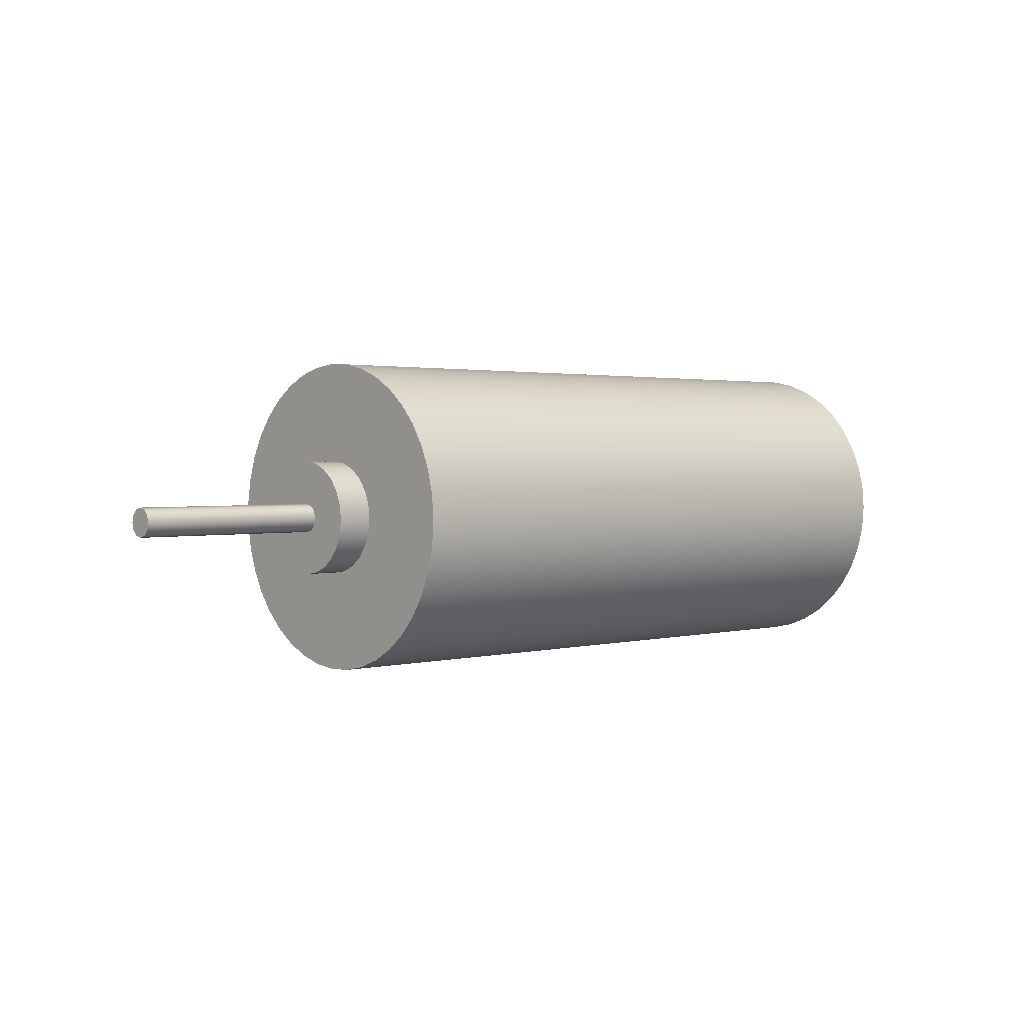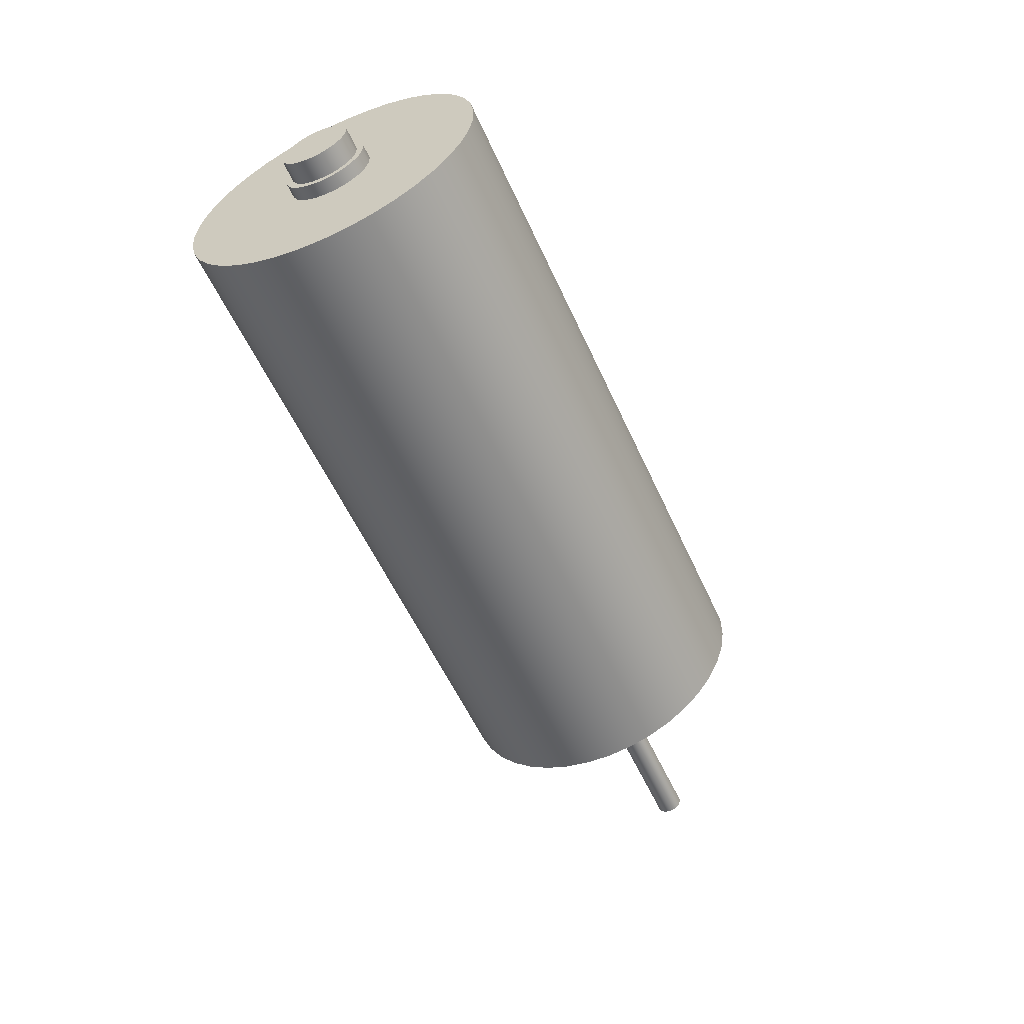
<metadata>
{"format":"obj","ext":"obj","renderer":"f3d","projection":"perspective","resolution":1024,"background":"white","views":[{"elev":1.8,"azim":-42.5,"up":"+Y"},{"elev":-57.3,"azim":114.4,"up":"+Y"}]}
</metadata>
<code>
v 6.65 -3.062e-17 0.25
v 6.65 0.08117 0.2365
v 6.65 0.1536 0.1973
v 6.65 0.2093 0.1367
v 6.65 0.2424 0.06137
v 6.65 0.2491 -0.02064
v 6.65 0.2289 -0.1004
v 6.65 0.1839 -0.1693
v 6.65 0.119 -0.2199
v 6.65 0.04115 -0.2466
v 6.65 -0.04115 -0.2466
v 6.65 -0.119 -0.2199
v 6.65 -0.1839 -0.1693
v 6.65 -0.2289 -0.1004
v 6.65 -0.2491 -0.02064
v 6.65 -0.2424 0.06137
v 6.65 -0.2093 0.1367
v 6.65 -0.1536 0.1973
v 6.65 -0.08117 0.2365
v 6.49 -3.062e-17 0.25
v 6.49 -0.08117 0.2365
v 6.49 -0.1536 0.1973
v 6.49 -0.2093 0.1367
v 6.49 -0.2424 0.06137
v 6.49 -0.2491 -0.02064
v 6.49 -0.2289 -0.1004
v 6.49 -0.1839 -0.1693
v 6.49 -0.119 -0.2199
v 6.49 -0.04115 -0.2466
v 6.49 0.04115 -0.2466
v 6.49 0.119 -0.2199
v 6.49 0.1839 -0.1693
v 6.49 0.2289 -0.1004
v 6.49 0.2491 -0.02064
v 6.49 0.2424 0.06137
v 6.49 0.2093 0.1367
v 6.49 0.1536 0.1973
v 6.49 0.08117 0.2365
v 6.49 -3.062e-17 0.25
v 6.65 -3.062e-17 0.25
v 6.65 -3.062e-17 0.25
v 6.65 -0.08117 0.2365
v 6.65 -0.1536 0.1973
v 6.65 -0.2093 0.1367
v 6.65 -0.2424 0.06137
v 6.65 -0.2491 -0.02064
v 6.65 -0.2289 -0.1004
v 6.65 -0.1839 -0.1693
v 6.65 -0.119 -0.2199
v 6.65 -0.04115 -0.2466
v 6.65 0.04115 -0.2466
v 6.65 0.119 -0.2199
v 6.65 0.1839 -0.1693
v 6.65 0.2289 -0.1004
v 6.65 0.2491 -0.02064
v 6.65 0.2424 0.06137
v 6.65 0.2093 0.1367
v 6.65 0.1536 0.1973
v 6.65 0.08117 0.2365
v 6.49 -3.674e-17 0.3
v 6.49 0.08843 0.2867
v 6.49 0.169 0.2479
v 6.49 0.2345 0.187
v 6.49 0.2793 0.1096
v 6.49 0.2992 0.02242
v 6.49 0.2925 -0.06676
v 6.49 0.2598 -0.15
v 6.49 0.2041 -0.2199
v 6.49 0.1302 -0.2703
v 6.49 0.04471 -0.2966
v 6.49 -0.04471 -0.2966
v 6.49 -0.1302 -0.2703
v 6.49 -0.2041 -0.2199
v 6.49 -0.2598 -0.15
v 6.49 -0.2925 -0.06676
v 6.49 -0.2992 0.02242
v 6.49 -0.2793 0.1096
v 6.49 -0.2345 0.187
v 6.49 -0.169 0.2479
v 6.49 -0.08843 0.2867
v 6.39 -3.674e-17 0.3
v 6.39 -0.08843 0.2867
v 6.39 -0.169 0.2479
v 6.39 -0.2345 0.187
v 6.39 -0.2793 0.1096
v 6.39 -0.2992 0.02242
v 6.39 -0.2925 -0.06676
v 6.39 -0.2598 -0.15
v 6.39 -0.2041 -0.2199
v 6.39 -0.1302 -0.2703
v 6.39 -0.04471 -0.2966
v 6.39 0.04471 -0.2966
v 6.39 0.1302 -0.2703
v 6.39 0.2041 -0.2199
v 6.39 0.2598 -0.15
v 6.39 0.2925 -0.06676
v 6.39 0.2992 0.02242
v 6.39 0.2793 0.1096
v 6.39 0.2345 0.187
v 6.39 0.169 0.2479
v 6.39 0.08843 0.2867
v 6.39 -3.674e-17 0.3
v 6.49 -3.674e-17 0.3
v 6.49 -3.062e-17 0.25
v 6.49 0.08117 0.2365
v 6.49 0.1536 0.1973
v 6.49 0.2093 0.1367
v 6.49 0.2424 0.06137
v 6.49 0.2491 -0.02064
v 6.49 0.2289 -0.1004
v 6.49 0.1839 -0.1693
v 6.49 0.119 -0.2199
v 6.49 0.04115 -0.2466
v 6.49 -0.04115 -0.2466
v 6.49 -0.119 -0.2199
v 6.49 -0.1839 -0.1693
v 6.49 -0.2289 -0.1004
v 6.49 -0.2491 -0.02064
v 6.49 -0.2424 0.06137
v 6.49 -0.2093 0.1367
v 6.49 -0.1536 0.1973
v 6.49 -0.08117 0.2365
v 6.49 -3.674e-17 0.3
v 6.49 -0.08843 0.2867
v 6.49 -0.169 0.2479
v 6.49 -0.2345 0.187
v 6.49 -0.2793 0.1096
v 6.49 -0.2992 0.02242
v 6.49 -0.2925 -0.06676
v 6.49 -0.2598 -0.15
v 6.49 -0.2041 -0.2199
v 6.49 -0.1302 -0.2703
v 6.49 -0.04471 -0.2966
v 6.49 0.04471 -0.2966
v 6.49 0.1302 -0.2703
v 6.49 0.2041 -0.2199
v 6.49 0.2598 -0.15
v 6.49 0.2925 -0.06676
v 6.49 0.2992 0.02242
v 6.49 0.2793 0.1096
v 6.49 0.2345 0.187
v 6.49 0.169 0.2479
v 6.49 0.08843 0.2867
v 1.6 -1.347e-16 1.1
v 1.6 0.1765 1.086
v 1.6 0.3483 1.043
v 1.6 0.5112 0.974
v 1.6 0.6608 0.8794
v 1.6 0.7933 0.762
v 1.6 0.9053 0.6249
v 1.6 0.9938 0.4716
v 1.6 1.057 0.306
v 1.6 1.092 0.1326
v 1.6 1.099 -0.04429
v 1.6 1.078 -0.22
v 1.6 1.029 -0.3901
v 1.6 0.9526 -0.55
v 1.6 0.8521 -0.6957
v 1.6 0.7294 -0.8234
v 1.6 0.5879 -0.9297
v 1.6 0.4312 -1.012
v 1.6 0.2632 -1.068
v 1.6 0.08851 -1.096
v 1.6 -0.08851 -1.096
v 1.6 -0.2632 -1.068
v 1.6 -0.4312 -1.012
v 1.6 -0.5879 -0.9297
v 1.6 -0.7294 -0.8234
v 1.6 -0.8521 -0.6957
v 1.6 -0.9526 -0.55
v 1.6 -1.029 -0.3901
v 1.6 -1.078 -0.22
v 1.6 -1.099 -0.04429
v 1.6 -1.092 0.1326
v 1.6 -1.057 0.306
v 1.6 -0.9938 0.4716
v 1.6 -0.9053 0.6249
v 1.6 -0.7933 0.762
v 1.6 -0.6608 0.8794
v 1.6 -0.5112 0.974
v 1.6 -0.3483 1.043
v 1.6 -0.1765 1.086
v 1.6 -4.899e-17 0.4
v 1.6 -0.1035 0.3864
v 1.6 -0.2 0.3464
v 1.6 -0.2828 0.2828
v 1.6 -0.3464 0.2
v 1.6 -0.3864 0.1035
v 1.6 -0.4 -2.449e-17
v 1.6 -0.3864 -0.1035
v 1.6 -0.3464 -0.2
v 1.6 -0.2828 -0.2828
v 1.6 -0.2 -0.3464
v 1.6 -0.1035 -0.3864
v 1.6 0 -0.4
v 1.6 0.1035 -0.3864
v 1.6 0.2 -0.3464
v 1.6 0.2828 -0.2828
v 1.6 0.3464 -0.2
v 1.6 0.3864 -0.1035
v 1.6 0.4 -2.449e-17
v 1.6 0.3864 0.1035
v 1.6 0.3464 0.2
v 1.6 0.2828 0.2828
v 1.6 0.2 0.3464
v 1.6 0.1035 0.3864
v 6.39 -1.347e-16 1.1
v 6.39 0.1765 1.086
v 6.39 0.3483 1.043
v 6.39 0.5112 0.974
v 6.39 0.6608 0.8794
v 6.39 0.7933 0.762
v 6.39 0.9053 0.6249
v 6.39 0.9938 0.4716
v 6.39 1.057 0.306
v 6.39 1.092 0.1326
v 6.39 1.099 -0.04429
v 6.39 1.078 -0.22
v 6.39 1.029 -0.3901
v 6.39 0.9526 -0.55
v 6.39 0.8521 -0.6957
v 6.39 0.7294 -0.8234
v 6.39 0.5879 -0.9297
v 6.39 0.4312 -1.012
v 6.39 0.2632 -1.068
v 6.39 0.08851 -1.096
v 6.39 -0.08851 -1.096
v 6.39 -0.2632 -1.068
v 6.39 -0.4312 -1.012
v 6.39 -0.5879 -0.9297
v 6.39 -0.7294 -0.8234
v 6.39 -0.8521 -0.6957
v 6.39 -0.9526 -0.55
v 6.39 -1.029 -0.3901
v 6.39 -1.078 -0.22
v 6.39 -1.099 -0.04429
v 6.39 -1.092 0.1326
v 6.39 -1.057 0.306
v 6.39 -0.9938 0.4716
v 6.39 -0.9053 0.6249
v 6.39 -0.7933 0.762
v 6.39 -0.6608 0.8794
v 6.39 -0.5112 0.974
v 6.39 -0.3483 1.043
v 6.39 -0.1765 1.086
v 1.6 -1.347e-16 1.1
v 1.6 -0.1765 1.086
v 1.6 -0.3483 1.043
v 1.6 -0.5112 0.974
v 1.6 -0.6608 0.8794
v 1.6 -0.7933 0.762
v 1.6 -0.9053 0.6249
v 1.6 -0.9938 0.4716
v 1.6 -1.057 0.306
v 1.6 -1.092 0.1326
v 1.6 -1.099 -0.04429
v 1.6 -1.078 -0.22
v 1.6 -1.029 -0.3901
v 1.6 -0.9526 -0.55
v 1.6 -0.8521 -0.6957
v 1.6 -0.7294 -0.8234
v 1.6 -0.5879 -0.9297
v 1.6 -0.4312 -1.012
v 1.6 -0.2632 -1.068
v 1.6 -0.08851 -1.096
v 1.6 0.08851 -1.096
v 1.6 0.2632 -1.068
v 1.6 0.4312 -1.012
v 1.6 0.5879 -0.9297
v 1.6 0.7294 -0.8234
v 1.6 0.8521 -0.6957
v 1.6 0.9526 -0.55
v 1.6 1.029 -0.3901
v 1.6 1.078 -0.22
v 1.6 1.099 -0.04429
v 1.6 1.092 0.1326
v 1.6 1.057 0.306
v 1.6 0.9938 0.4716
v 1.6 0.9053 0.6249
v 1.6 0.7933 0.762
v 1.6 0.6608 0.8794
v 1.6 0.5112 0.974
v 1.6 0.3483 1.043
v 1.6 0.1765 1.086
v 1.6 -1.347e-16 1.1
v 6.39 -1.347e-16 1.1
v 6.39 -3.674e-17 0.3
v 6.39 0.08843 0.2867
v 6.39 0.169 0.2479
v 6.39 0.2345 0.187
v 6.39 0.2793 0.1096
v 6.39 0.2992 0.02242
v 6.39 0.2925 -0.06676
v 6.39 0.2598 -0.15
v 6.39 0.2041 -0.2199
v 6.39 0.1302 -0.2703
v 6.39 0.04471 -0.2966
v 6.39 -0.04471 -0.2966
v 6.39 -0.1302 -0.2703
v 6.39 -0.2041 -0.2199
v 6.39 -0.2598 -0.15
v 6.39 -0.2925 -0.06676
v 6.39 -0.2992 0.02242
v 6.39 -0.2793 0.1096
v 6.39 -0.2345 0.187
v 6.39 -0.169 0.2479
v 6.39 -0.08843 0.2867
v 6.39 -1.347e-16 1.1
v 6.39 -0.1765 1.086
v 6.39 -0.3483 1.043
v 6.39 -0.5112 0.974
v 6.39 -0.6608 0.8794
v 6.39 -0.7933 0.762
v 6.39 -0.9053 0.6249
v 6.39 -0.9938 0.4716
v 6.39 -1.057 0.306
v 6.39 -1.092 0.1326
v 6.39 -1.099 -0.04429
v 6.39 -1.078 -0.22
v 6.39 -1.029 -0.3901
v 6.39 -0.9526 -0.55
v 6.39 -0.8521 -0.6957
v 6.39 -0.7294 -0.8234
v 6.39 -0.5879 -0.9297
v 6.39 -0.4312 -1.012
v 6.39 -0.2632 -1.068
v 6.39 -0.08851 -1.096
v 6.39 0.08851 -1.096
v 6.39 0.2632 -1.068
v 6.39 0.4312 -1.012
v 6.39 0.5879 -0.9297
v 6.39 0.7294 -0.8234
v 6.39 0.8521 -0.6957
v 6.39 0.9526 -0.55
v 6.39 1.029 -0.3901
v 6.39 1.078 -0.22
v 6.39 1.099 -0.04429
v 6.39 1.092 0.1326
v 6.39 1.057 0.306
v 6.39 0.9938 0.4716
v 6.39 0.9053 0.6249
v 6.39 0.7933 0.762
v 6.39 0.6608 0.8794
v 6.39 0.5112 0.974
v 6.39 0.3483 1.043
v 6.39 0.1765 1.086
v 1.35 -4.899e-17 0.4
v 1.35 0.1035 0.3864
v 1.35 0.2 0.3464
v 1.35 0.2828 0.2828
v 1.35 0.3464 0.2
v 1.35 0.3864 0.1035
v 1.35 0.4 -2.449e-17
v 1.35 0.3864 -0.1035
v 1.35 0.3464 -0.2
v 1.35 0.2828 -0.2828
v 1.35 0.2 -0.3464
v 1.35 0.1035 -0.3864
v 1.35 0 -0.4
v 1.35 -0.1035 -0.3864
v 1.35 -0.2 -0.3464
v 1.35 -0.2828 -0.2828
v 1.35 -0.3464 -0.2
v 1.35 -0.3864 -0.1035
v 1.35 -0.4 -2.449e-17
v 1.35 -0.3864 0.1035
v 1.35 -0.3464 0.2
v 1.35 -0.2828 0.2828
v 1.35 -0.2 0.3464
v 1.35 -0.1035 0.3864
v 1.35 -1.225e-17 0.1
v 1.35 -0.05 0.0866
v 1.35 -0.0866 0.05
v 1.35 -0.1 -6.123e-18
v 1.35 -0.0866 -0.05
v 1.35 -0.05 -0.0866
v 1.35 0 -0.1
v 1.35 0.05 -0.0866
v 1.35 0.0866 -0.05
v 1.35 0.1 -6.123e-18
v 1.35 0.0866 0.05
v 1.35 0.05 0.0866
v 1.6 -4.899e-17 0.4
v 1.6 0.1035 0.3864
v 1.6 0.2 0.3464
v 1.6 0.2828 0.2828
v 1.6 0.3464 0.2
v 1.6 0.3864 0.1035
v 1.6 0.4 -2.449e-17
v 1.6 0.3864 -0.1035
v 1.6 0.3464 -0.2
v 1.6 0.2828 -0.2828
v 1.6 0.2 -0.3464
v 1.6 0.1035 -0.3864
v 1.6 0 -0.4
v 1.6 -0.1035 -0.3864
v 1.6 -0.2 -0.3464
v 1.6 -0.2828 -0.2828
v 1.6 -0.3464 -0.2
v 1.6 -0.3864 -0.1035
v 1.6 -0.4 -2.449e-17
v 1.6 -0.3864 0.1035
v 1.6 -0.3464 0.2
v 1.6 -0.2828 0.2828
v 1.6 -0.2 0.3464
v 1.6 -0.1035 0.3864
v 1.35 -4.899e-17 0.4
v 1.35 -0.1035 0.3864
v 1.35 -0.2 0.3464
v 1.35 -0.2828 0.2828
v 1.35 -0.3464 0.2
v 1.35 -0.3864 0.1035
v 1.35 -0.4 -2.449e-17
v 1.35 -0.3864 -0.1035
v 1.35 -0.3464 -0.2
v 1.35 -0.2828 -0.2828
v 1.35 -0.2 -0.3464
v 1.35 -0.1035 -0.3864
v 1.35 0 -0.4
v 1.35 0.1035 -0.3864
v 1.35 0.2 -0.3464
v 1.35 0.2828 -0.2828
v 1.35 0.3464 -0.2
v 1.35 0.3864 -0.1035
v 1.35 0.4 -2.449e-17
v 1.35 0.3864 0.1035
v 1.35 0.3464 0.2
v 1.35 0.2828 0.2828
v 1.35 0.2 0.3464
v 1.35 0.1035 0.3864
v 1.35 -4.899e-17 0.4
v 1.6 -4.899e-17 0.4
v 1.35 -1.225e-17 0.1
v 1.35 0.05 0.0866
v 1.35 0.0866 0.05
v 1.35 0.1 -6.123e-18
v 1.35 0.0866 -0.05
v 1.35 0.05 -0.0866
v 1.35 0 -0.1
v 1.35 -0.05 -0.0866
v 1.35 -0.0866 -0.05
v 1.35 -0.1 -6.123e-18
v 1.35 -0.0866 0.05
v 1.35 -0.05 0.0866
v 0 -1.225e-17 0.1
v 0 -0.05 0.0866
v 0 -0.0866 0.05
v 0 -0.1 -6.123e-18
v 0 -0.0866 -0.05
v 0 -0.05 -0.0866
v 0 0 -0.1
v 0 0.05 -0.0866
v 0 0.0866 -0.05
v 0 0.1 -6.123e-18
v 0 0.0866 0.05
v 0 0.05 0.0866
v 0 -1.225e-17 0.1
v 1.35 -1.225e-17 0.1
v 0 -1.225e-17 0.1
v 0 0.05 0.0866
v 0 0.0866 0.05
v 0 0.1 -6.123e-18
v 0 0.0866 -0.05
v 0 0.05 -0.0866
v 0 0 -0.1
v 0 -0.05 -0.0866
v 0 -0.0866 -0.05
v 0 -0.1 -6.123e-18
v 0 -0.0866 0.05
v 0 -0.05 0.0866
g 39270a28-e29d-11ea-8130-54bf646e7e1f
f 2 38 1
f 1 38 39
f 40 20 19
f 19 20 21
f 19 21 18
f 18 21 22
f 18 22 17
f 17 22 23
f 17 23 16
f 16 23 24
f 16 24 15
f 15 24 25
f 15 25 14
f 14 25 26
f 14 26 13
f 13 26 27
f 13 27 12
f 12 27 28
f 12 28 11
f 11 28 29
f 11 29 10
f 10 29 30
f 10 30 9
f 9 30 31
f 9 31 8
f 8 31 32
f 8 32 7
f 7 32 33
f 7 33 6
f 6 33 34
f 6 34 5
f 5 34 35
f 5 35 4
f 4 35 36
f 4 36 3
f 3 36 37
f 3 37 2
f 2 37 38
g 392b76fa-e29d-11ea-b23d-54bf646e7e1f
f 42 50 41
f 41 50 51
f 41 51 59
f 59 51 52
f 59 52 58
f 58 52 53
f 58 53 57
f 57 53 54
f 57 54 56
f 56 54 55
f 50 42 49
f 49 42 43
f 49 43 48
f 48 43 44
f 48 44 47
f 47 44 45
f 47 45 46
g 38b583d8-e29d-11ea-8de3-54bf646e7e1f
f 61 101 60
f 60 101 102
f 103 81 80
f 80 81 82
f 80 82 79
f 79 82 83
f 79 83 78
f 78 83 84
f 78 84 77
f 77 84 85
f 77 85 76
f 76 85 86
f 76 86 75
f 75 86 87
f 75 87 74
f 74 87 88
f 74 88 73
f 73 88 89
f 73 89 72
f 72 89 90
f 72 90 71
f 71 90 91
f 71 91 70
f 70 91 92
f 70 92 69
f 69 92 93
f 69 93 68
f 68 93 94
f 68 94 67
f 67 94 95
f 67 95 66
f 66 95 96
f 66 96 65
f 65 96 97
f 65 97 64
f 64 97 98
f 64 98 63
f 63 98 99
f 63 99 62
f 62 99 100
f 62 100 61
f 61 100 101
g 38b890f4-e29d-11ea-a4c0-54bf646e7e1f
f 105 143 104
f 104 143 123
f 104 123 124
f 143 105 142
f 142 105 106
f 142 106 141
f 141 106 107
f 141 107 140
f 140 107 108
f 140 108 139
f 139 108 109
f 139 109 138
f 138 109 110
f 138 110 137
f 137 110 111
f 137 111 136
f 136 111 112
f 136 112 135
f 135 112 113
f 135 113 134
f 134 113 133
f 133 113 114
f 133 114 132
f 132 114 115
f 132 115 131
f 131 115 116
f 131 116 130
f 130 116 117
f 130 117 129
f 129 117 118
f 129 118 128
f 128 118 119
f 128 119 127
f 127 119 120
f 127 120 126
f 126 120 121
f 126 121 125
f 125 121 122
f 125 122 124
f 124 122 104
g 384339cc-e29d-11ea-8d58-54bf646e7e1f
f 182 144 183
f 183 144 145
f 183 145 206
f 206 145 146
f 206 146 205
f 205 146 147
f 205 147 148
f 205 148 204
f 204 148 149
f 204 149 150
f 204 150 203
f 203 150 151
f 203 151 202
f 202 151 152
f 202 152 153
f 202 153 201
f 201 153 154
f 201 154 155
f 201 155 200
f 200 155 156
f 200 156 199
f 199 156 157
f 199 157 158
f 199 158 198
f 198 158 159
f 198 159 197
f 197 159 160
f 197 160 161
f 197 161 196
f 196 161 162
f 196 162 163
f 196 163 195
f 195 163 164
f 195 164 194
f 194 164 165
f 194 165 166
f 194 166 193
f 193 166 167
f 193 167 168
f 193 168 192
f 192 168 169
f 192 169 191
f 191 169 170
f 191 170 171
f 191 171 190
f 190 171 172
f 190 172 189
f 189 172 173
f 189 173 174
f 189 174 188
f 188 174 175
f 188 175 176
f 188 176 187
f 187 176 177
f 187 177 186
f 186 177 178
f 186 178 179
f 186 179 185
f 185 179 180
f 185 180 181
f 185 181 184
f 184 181 182
f 184 182 183
g 38466e1e-e29d-11ea-b78a-54bf646e7e1f
f 208 284 207
f 207 284 285
f 286 246 245
f 245 246 247
f 245 247 244
f 244 247 248
f 244 248 243
f 243 248 249
f 243 249 242
f 242 249 250
f 242 250 241
f 241 250 251
f 241 251 240
f 240 251 252
f 240 252 239
f 239 252 253
f 239 253 238
f 238 253 254
f 238 254 237
f 237 254 255
f 237 255 236
f 236 255 256
f 236 256 235
f 235 256 257
f 235 257 234
f 234 257 258
f 234 258 233
f 233 258 259
f 233 259 232
f 232 259 260
f 232 260 231
f 231 260 261
f 231 261 230
f 230 261 262
f 230 262 229
f 229 262 263
f 229 263 228
f 228 263 264
f 228 264 227
f 227 264 265
f 227 265 226
f 226 265 266
f 226 266 225
f 225 266 267
f 225 267 224
f 224 267 268
f 224 268 223
f 223 268 269
f 223 269 222
f 222 269 270
f 222 270 221
f 221 270 271
f 221 271 220
f 220 271 272
f 220 272 219
f 219 272 273
f 219 273 218
f 218 273 274
f 218 274 217
f 217 274 275
f 217 275 216
f 216 275 276
f 216 276 215
f 215 276 277
f 215 277 214
f 214 277 278
f 214 278 213
f 213 278 279
f 213 279 212
f 212 279 280
f 212 280 211
f 211 280 281
f 211 281 210
f 210 281 282
f 210 282 209
f 209 282 283
f 209 283 208
f 208 283 284
g 384a3eca-e29d-11ea-9ee9-54bf646e7e1f
f 288 346 287
f 287 346 308
f 287 308 309
f 289 344 288
f 288 344 345
f 288 345 346
f 290 342 289
f 289 342 343
f 289 343 344
f 291 340 290
f 290 340 341
f 290 341 342
f 340 291 339
f 339 291 292
f 339 292 338
f 338 292 337
f 337 292 293
f 337 293 336
f 336 293 335
f 335 293 294
f 335 294 334
f 334 294 333
f 333 294 295
f 333 295 332
f 332 295 331
f 331 295 296
f 331 296 330
f 330 296 329
f 329 296 297
f 329 297 328
f 328 297 327
f 327 297 298
f 327 298 326
f 326 298 299
f 326 299 325
f 325 299 324
f 324 299 300
f 324 300 323
f 323 300 322
f 322 300 301
f 322 301 321
f 321 301 320
f 320 301 302
f 320 302 319
f 319 302 318
f 318 302 303
f 318 303 317
f 317 303 316
f 316 303 304
f 316 304 315
f 315 304 305
f 315 305 314
f 314 305 313
f 313 305 306
f 313 306 312
f 312 306 311
f 311 306 307
f 311 307 310
f 310 307 309
f 309 307 287
g 37db0210-e29d-11ea-af10-54bf646e7e1f
f 370 347 371
f 371 347 348
f 371 348 382
f 382 348 349
f 382 349 350
f 382 350 381
f 381 350 351
f 381 351 352
f 381 352 380
f 380 352 353
f 380 353 354
f 380 354 379
f 379 354 355
f 379 355 356
f 379 356 378
f 378 356 357
f 378 357 358
f 378 358 377
f 377 358 359
f 377 359 360
f 377 360 376
f 376 360 361
f 376 361 362
f 376 362 375
f 375 362 363
f 375 363 364
f 375 364 374
f 374 364 365
f 374 365 366
f 374 366 373
f 373 366 367
f 373 367 368
f 373 368 372
f 372 368 369
f 372 369 370
f 372 370 371
g 37de365c-e29d-11ea-8c5b-54bf646e7e1f
f 384 430 383
f 383 430 431
f 432 407 406
f 406 407 408
f 406 408 405
f 405 408 409
f 405 409 404
f 404 409 410
f 404 410 403
f 403 410 411
f 403 411 402
f 402 411 412
f 402 412 401
f 401 412 413
f 401 413 400
f 400 413 414
f 400 414 399
f 399 414 415
f 399 415 398
f 398 415 416
f 398 416 397
f 397 416 417
f 397 417 396
f 396 417 418
f 396 418 395
f 395 418 419
f 395 419 394
f 394 419 420
f 394 420 393
f 393 420 421
f 393 421 392
f 392 421 422
f 392 422 391
f 391 422 423
f 391 423 390
f 390 423 424
f 390 424 389
f 389 424 425
f 389 425 388
f 388 425 426
f 388 426 387
f 387 426 427
f 387 427 386
f 386 427 428
f 386 428 385
f 385 428 429
f 385 429 384
f 384 429 430
g 375382b4-e29d-11ea-96a4-54bf646e7e1f
f 434 456 433
f 433 456 457
f 458 445 444
f 444 445 446
f 444 446 443
f 443 446 447
f 443 447 442
f 442 447 448
f 442 448 441
f 441 448 449
f 441 449 440
f 440 449 450
f 440 450 439
f 439 450 451
f 439 451 438
f 438 451 452
f 438 452 437
f 437 452 453
f 437 453 436
f 436 453 454
f 436 454 435
f 435 454 455
f 435 455 434
f 434 455 456
g 375b23d8-e29d-11ea-a152-54bf646e7e1f
f 460 464 459
f 459 464 465
f 459 465 470
f 470 465 466
f 470 466 469
f 469 466 467
f 469 467 468
f 464 460 463
f 463 460 461
f 463 461 462

</code>
